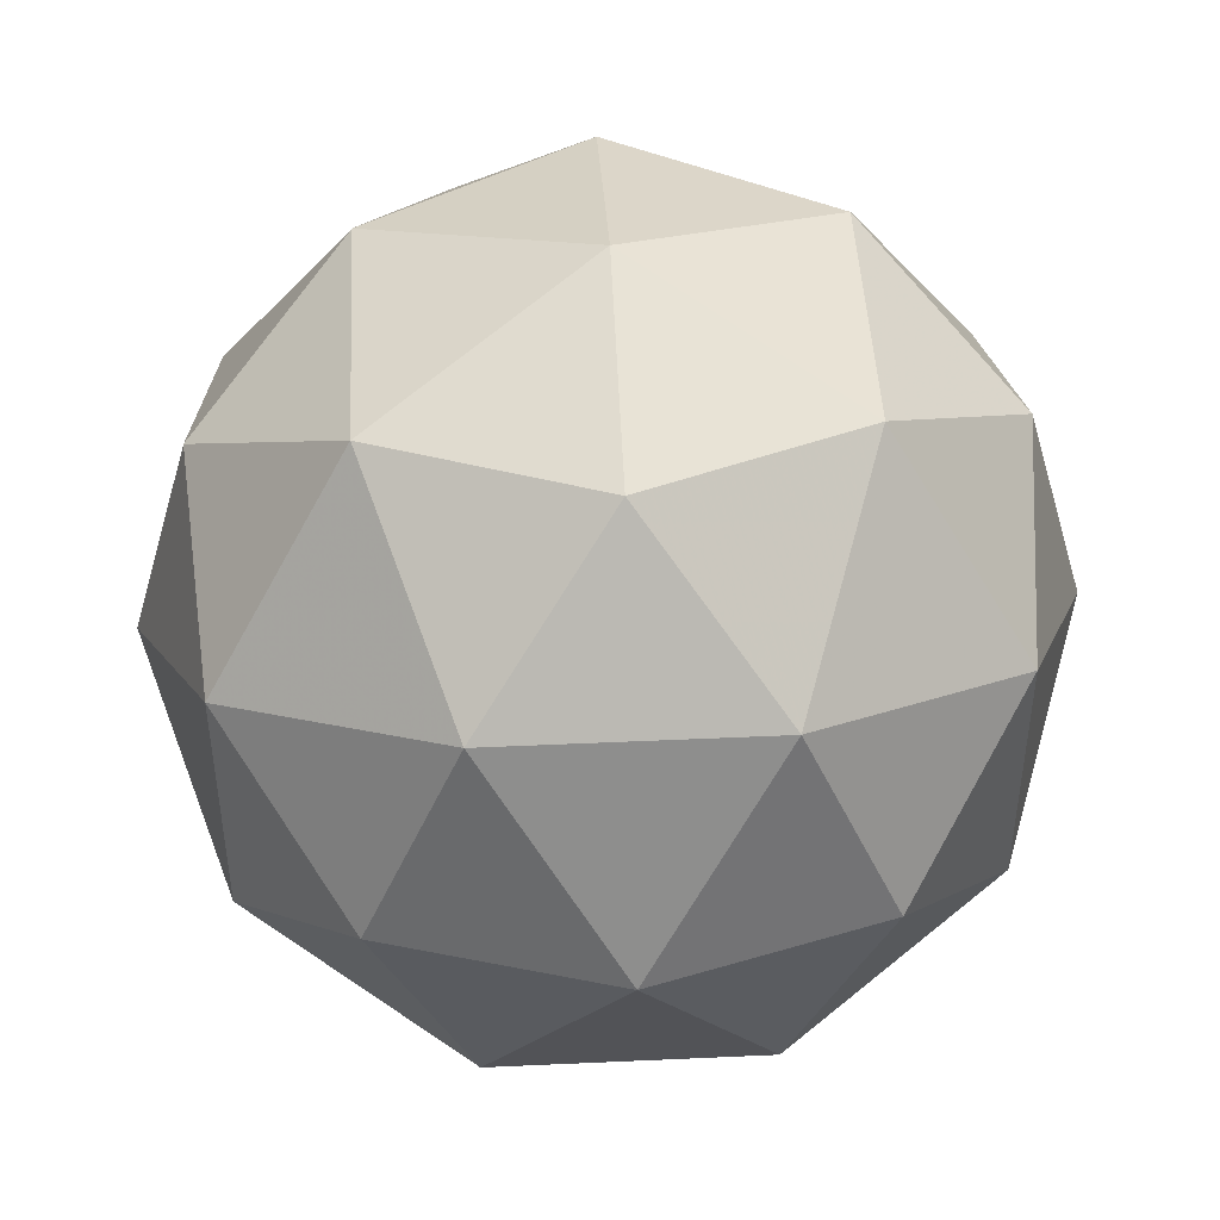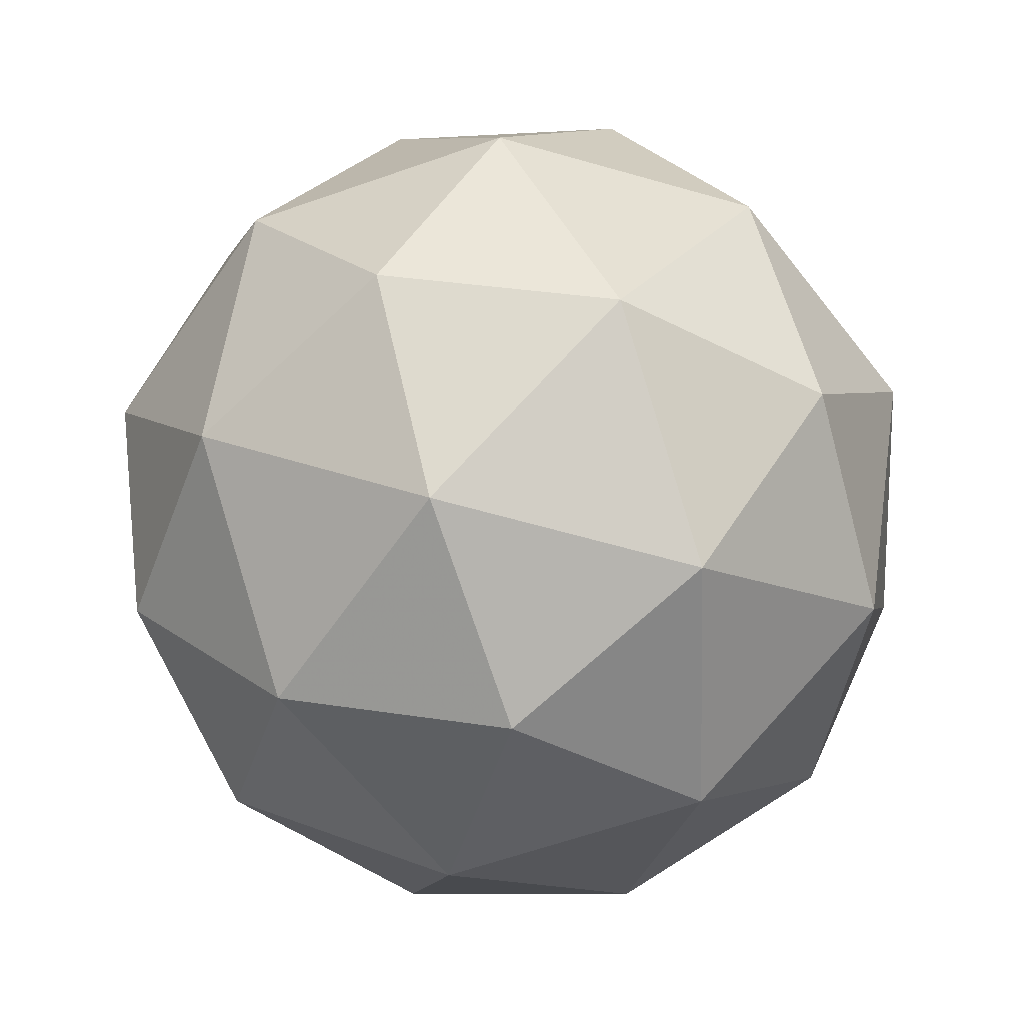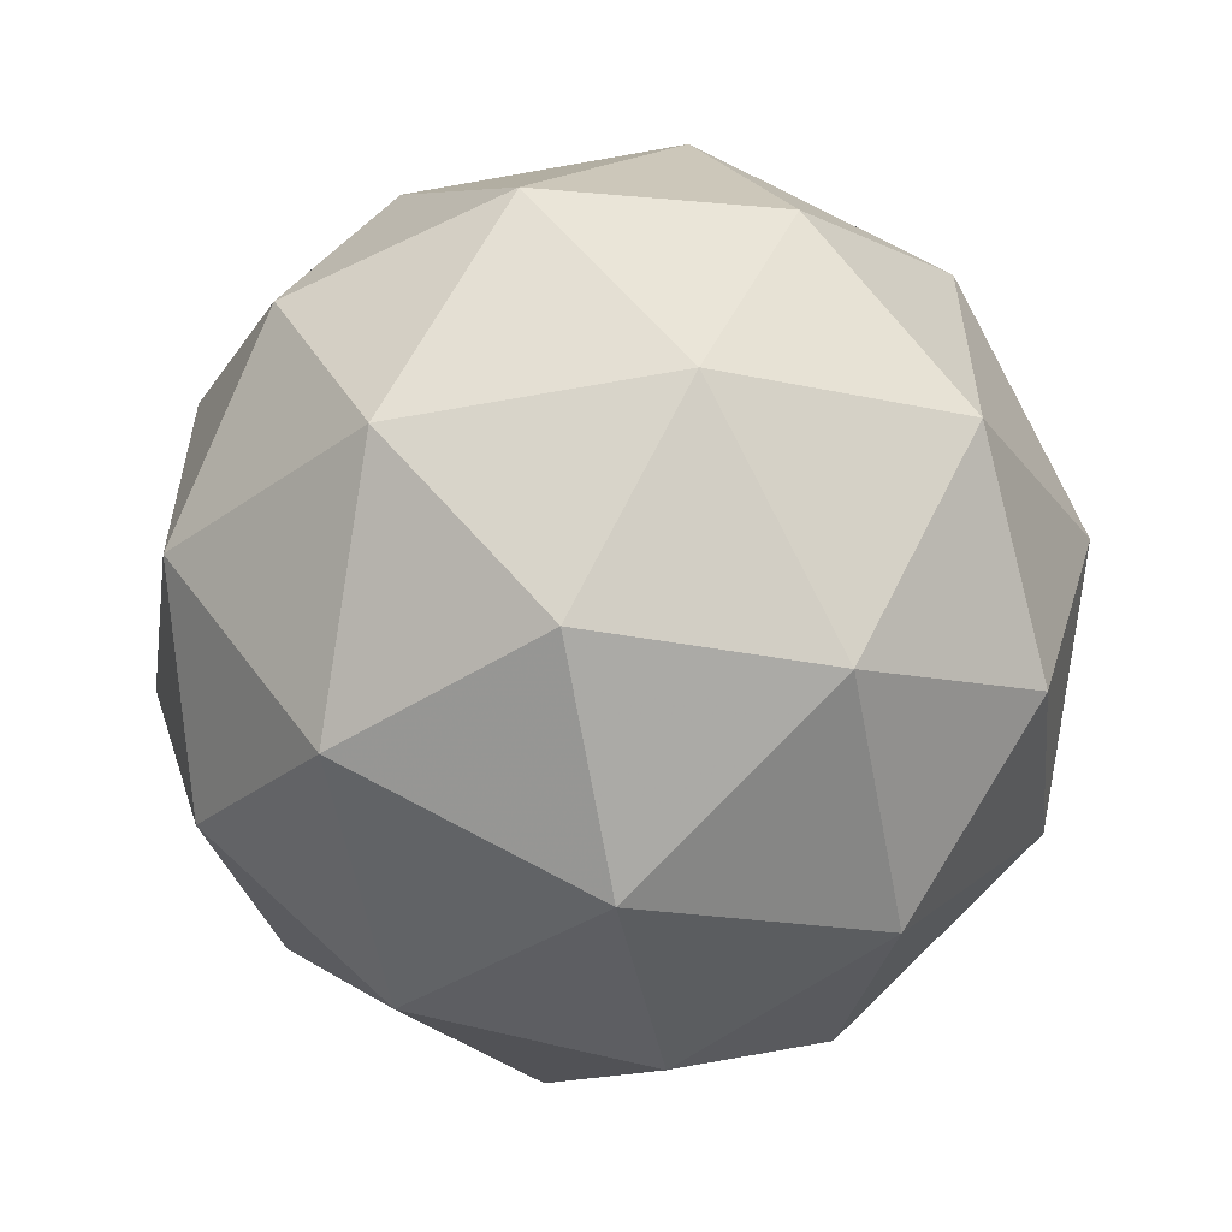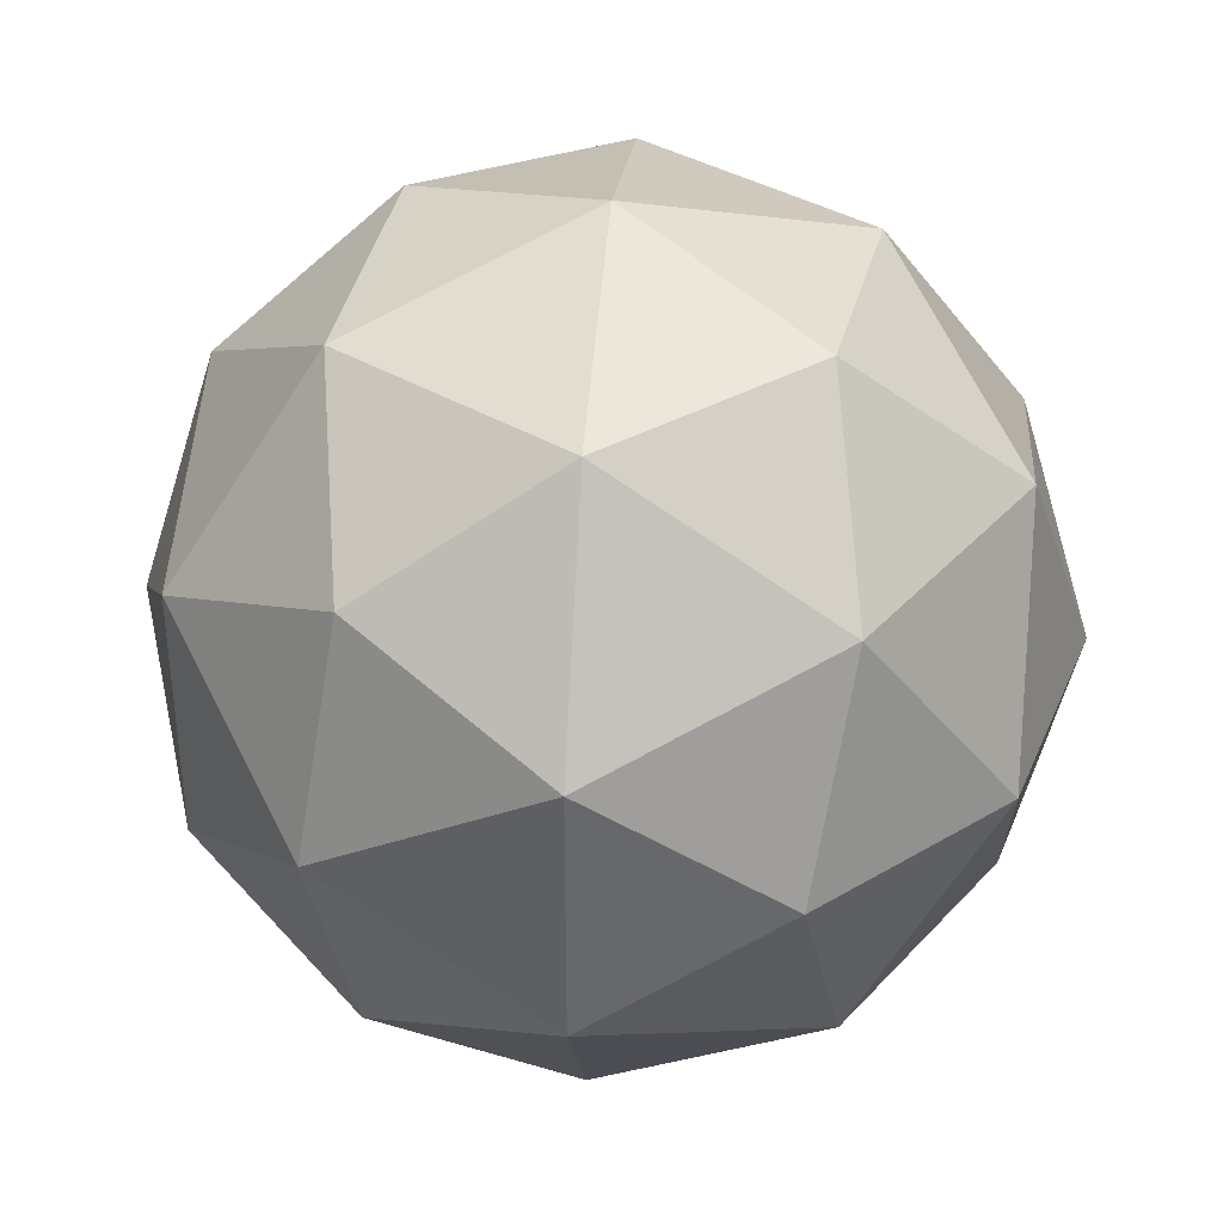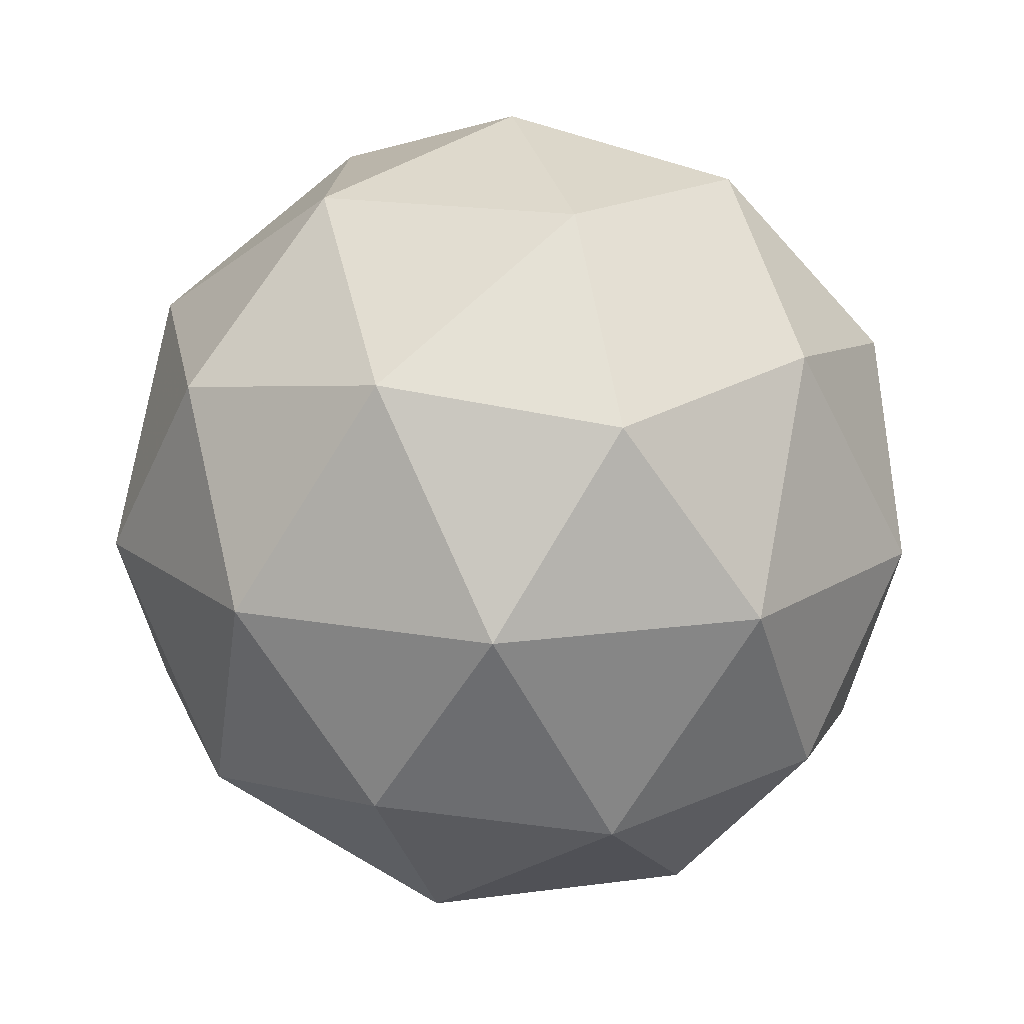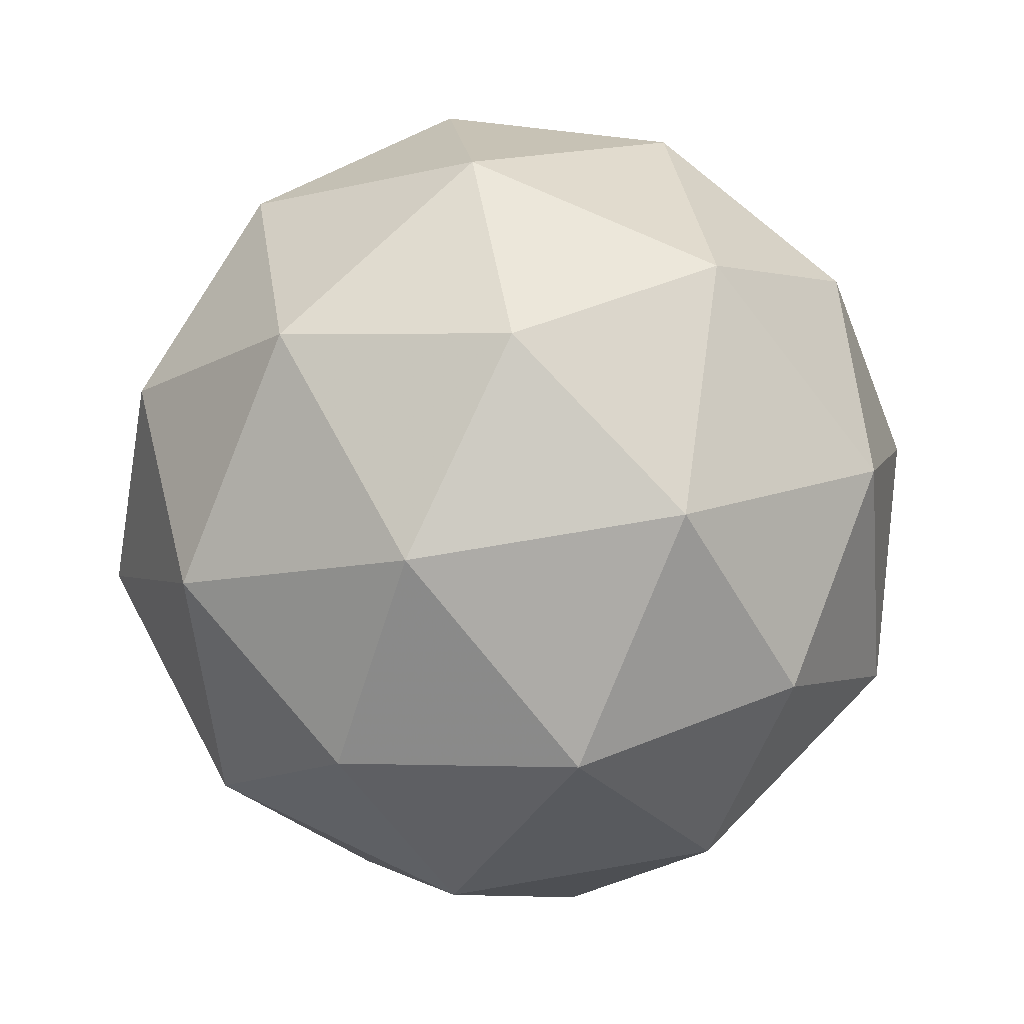
<metadata>
{"format":"obj","ext":"obj","renderer":"f3d","projection":"perspective","resolution":1024,"background":"white","views":[{"elev":46.4,"azim":145.3,"up":"+Z"},{"elev":-61.6,"azim":145.7,"up":"+Y"},{"elev":-57.7,"azim":-20.9,"up":"+Z"},{"elev":37.8,"azim":-84.8,"up":"+Z"},{"elev":16.6,"azim":-141.6,"up":"+Y"},{"elev":67.1,"azim":44.0,"up":"+Y"}]}
</metadata>
<code>
g RIR-i3-g137-s492
v 7564 -236.2 -3080
v 7653 -204.8 -3015
v 7530 -204.8 -2975
v 7716 -120.1 -2969
v 7742 -136.6 -3080
v 7453 -204.8 -3080
v 7530 -204.8 -3185
v 7653 -204.8 -3145
v 7764 -26.16 -3015
v 7506 -120.1 -2901
v 7619 -136.6 -2910
v 7564 -26.16 -2870
v 7376 -120.1 -3080
v 7419 -136.6 -2975
v 7364 -26.16 -3015
v 7506 -120.1 -3258
v 7419 -136.6 -3185
v 7440 -26.16 -3250
v 7716 -120.1 -3190
v 7619 -136.6 -3250
v 7687 -26.16 -3250
v 7687 -26.16 -2910
v 7440 -26.16 -2910
v 7364 -26.16 -3145
v 7564 -26.16 -3290
v 7764 -26.16 -3145
v 7622 67.75 -2901
v 7708 84.24 -2975
v 7598 152.5 -2975
v 7412 67.75 -2969
v 7509 84.24 -2910
v 7475 152.5 -3015
v 7412 67.75 -3190
v 7385 84.24 -3080
v 7475 152.5 -3145
v 7622 67.75 -3258
v 7509 84.24 -3250
v 7598 152.5 -3185
v 7752 67.75 -3080
v 7708 84.24 -3185
v 7674 152.5 -3080
v 7564 183.8 -3080
f 1 2 3
f 4 2 5
f 1 3 6
f 1 6 7
f 1 7 8
f 4 5 9
f 10 11 12
f 13 14 15
f 16 17 18
f 19 20 21
f 4 9 22
f 10 12 23
f 13 15 24
f 16 18 25
f 19 21 26
f 27 28 29
f 30 31 32
f 33 34 35
f 36 37 38
f 39 40 41
f 41 38 42
f 41 40 38
f 40 36 38
f 38 35 42
f 38 37 35
f 37 33 35
f 35 32 42
f 35 34 32
f 34 30 32
f 32 29 42
f 32 31 29
f 31 27 29
f 29 41 42
f 29 28 41
f 28 39 41
f 26 40 39
f 26 21 40
f 21 36 40
f 25 37 36
f 25 18 37
f 18 33 37
f 24 34 33
f 24 15 34
f 15 30 34
f 23 31 30
f 23 12 31
f 12 27 31
f 22 28 27
f 22 9 28
f 9 39 28
f 21 25 36
f 21 20 25
f 20 16 25
f 18 24 33
f 18 17 24
f 17 13 24
f 15 23 30
f 15 14 23
f 14 10 23
f 12 22 27
f 12 11 22
f 11 4 22
f 9 26 39
f 9 5 26
f 5 19 26
f 8 20 19
f 8 7 20
f 7 16 20
f 7 17 16
f 7 6 17
f 6 13 17
f 6 14 13
f 6 3 14
f 3 10 14
f 5 8 19
f 5 2 8
f 2 1 8
f 3 11 10
f 3 2 11
f 2 4 11
f 2 4 11

</code>
